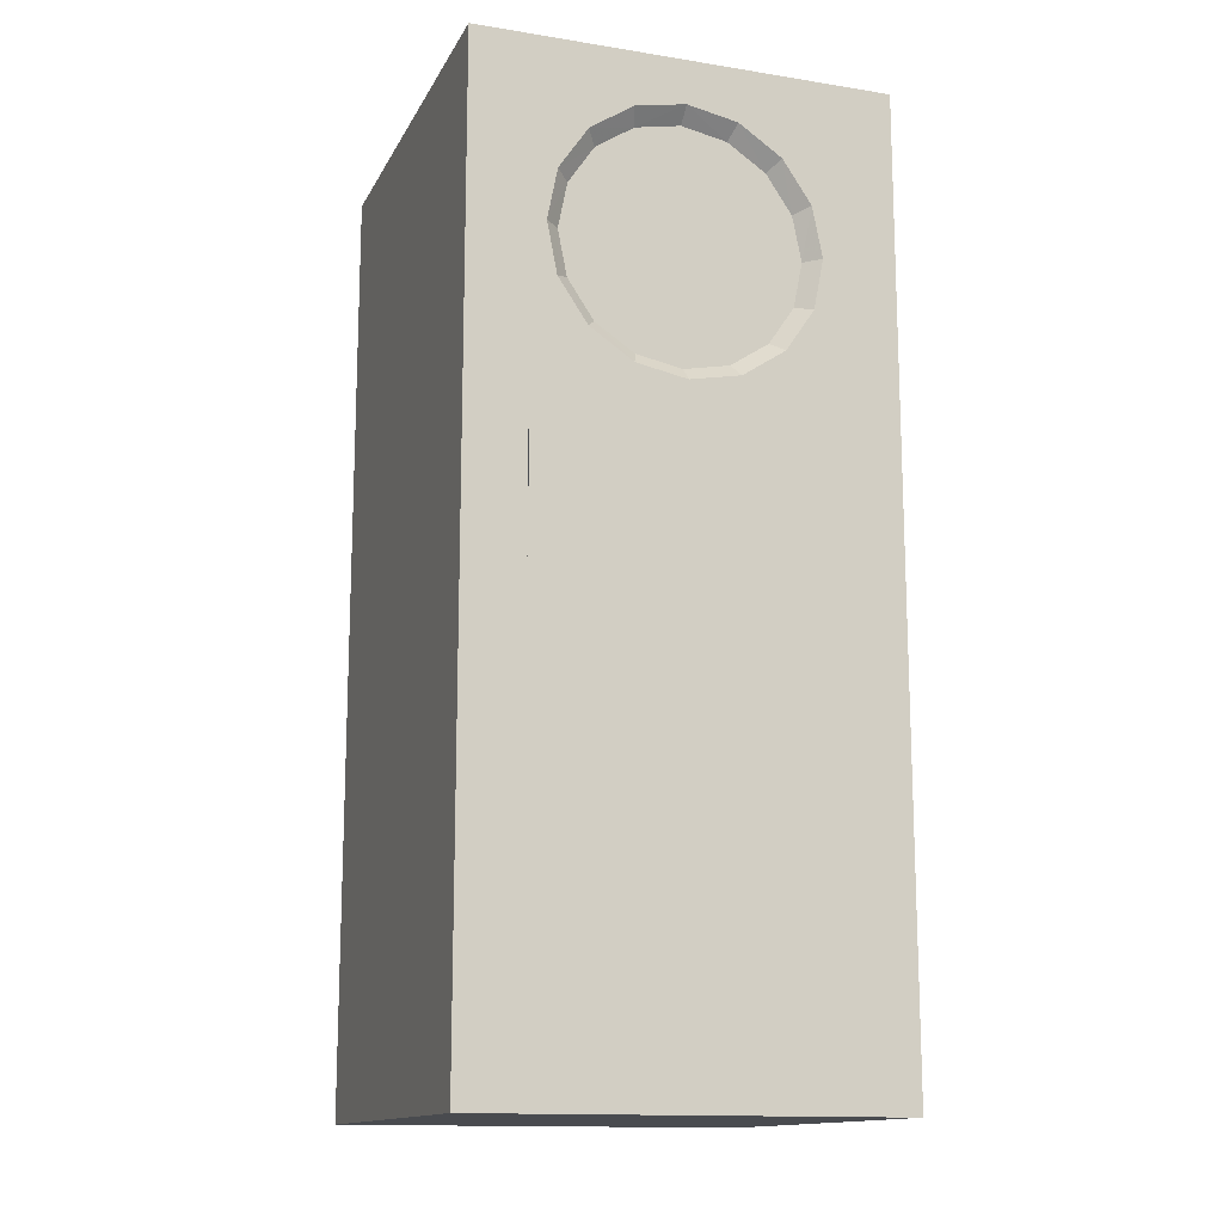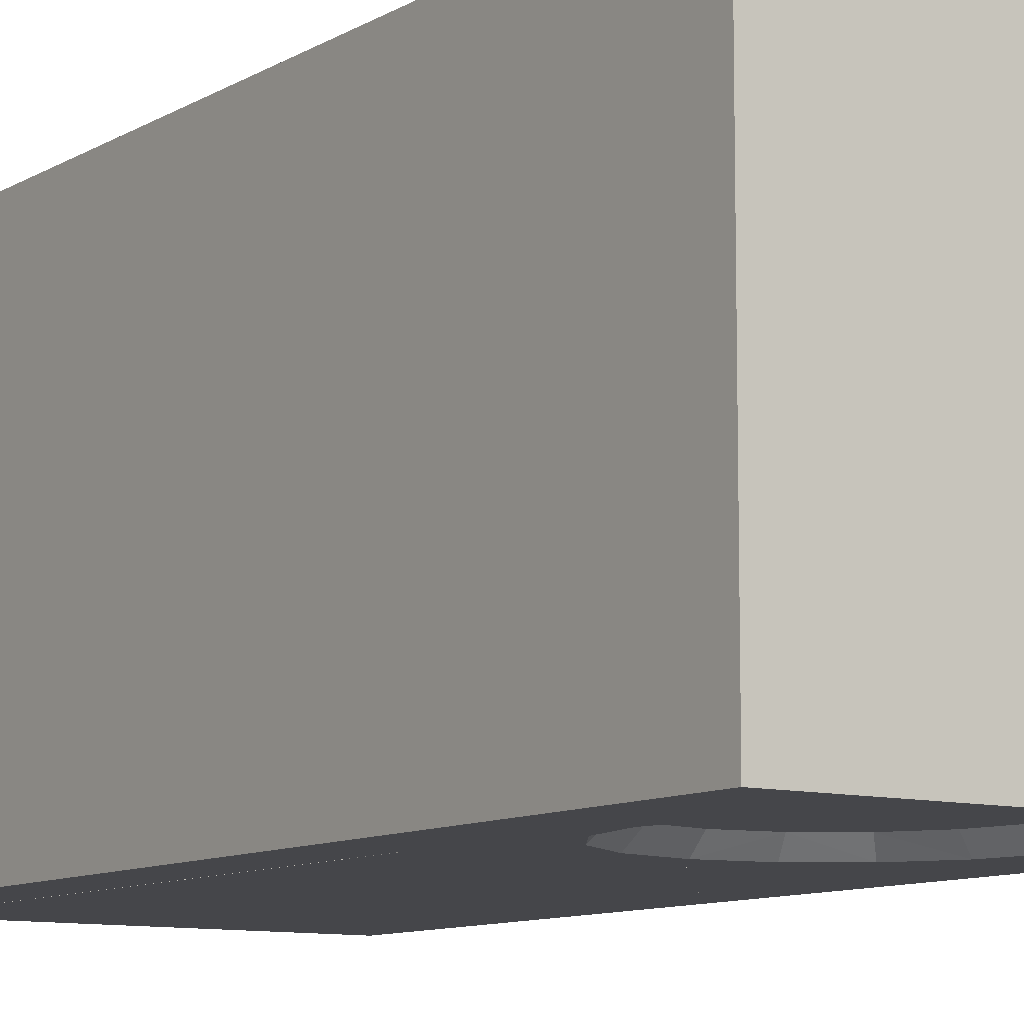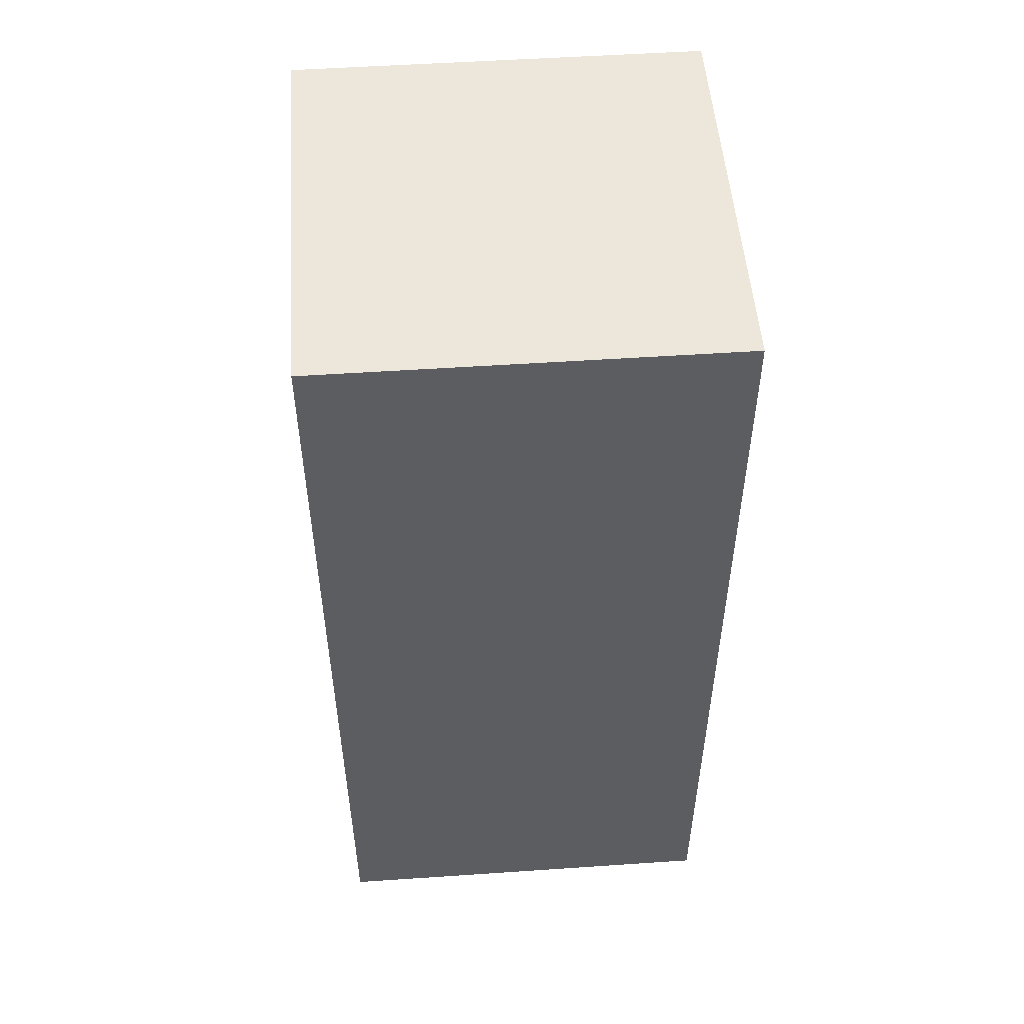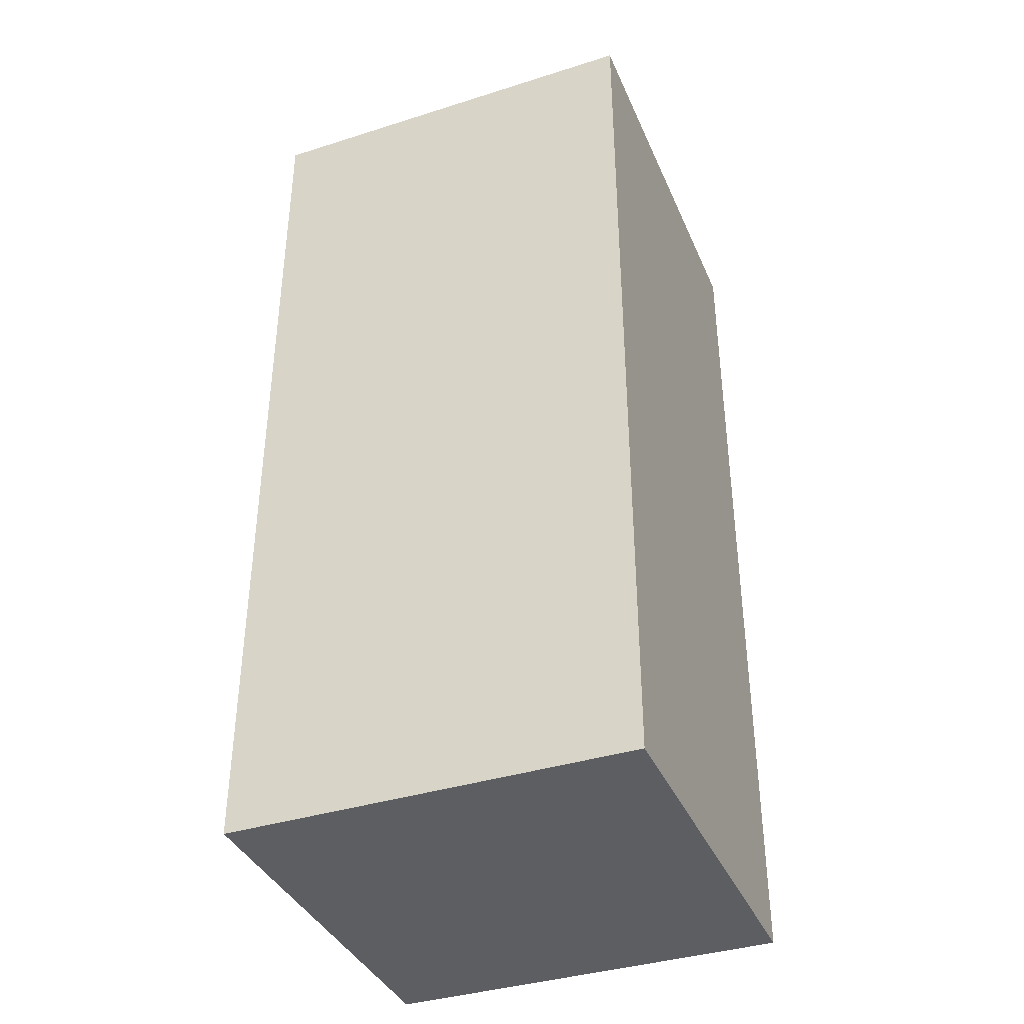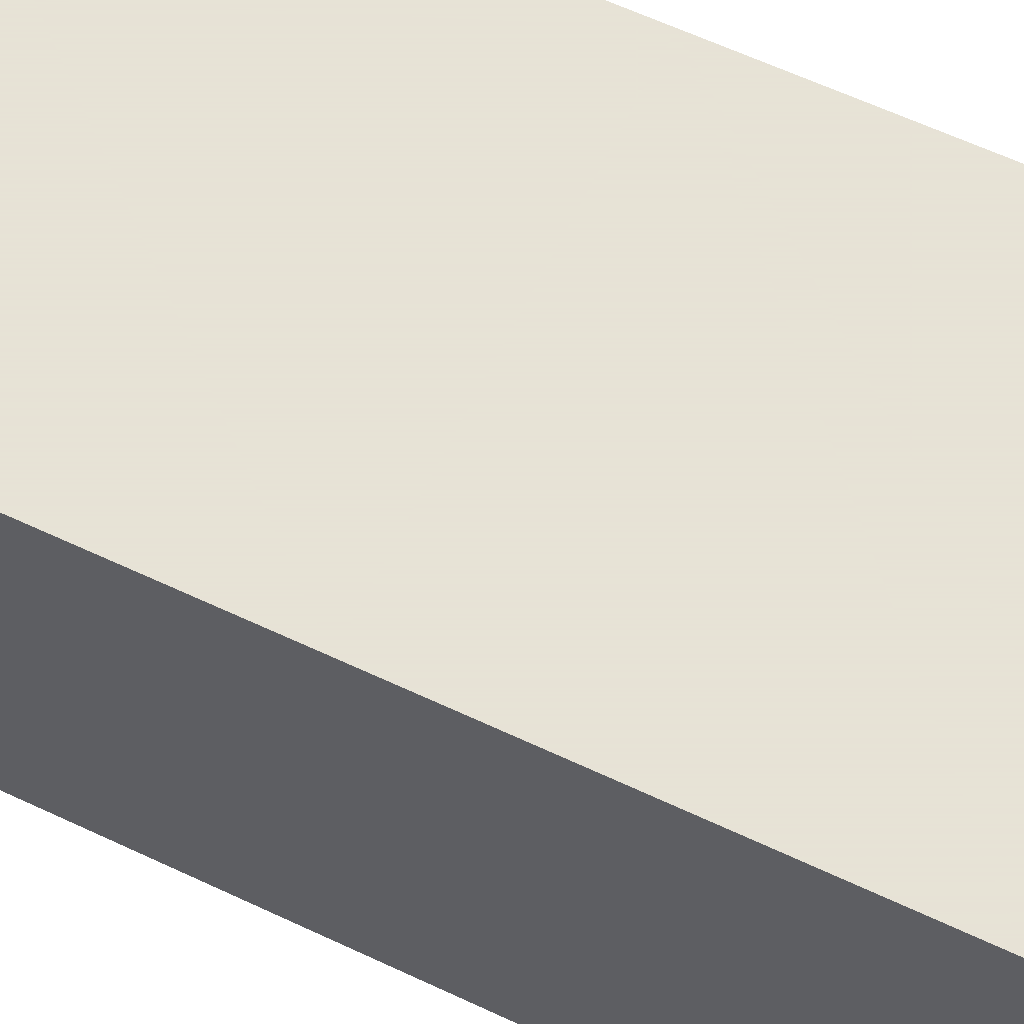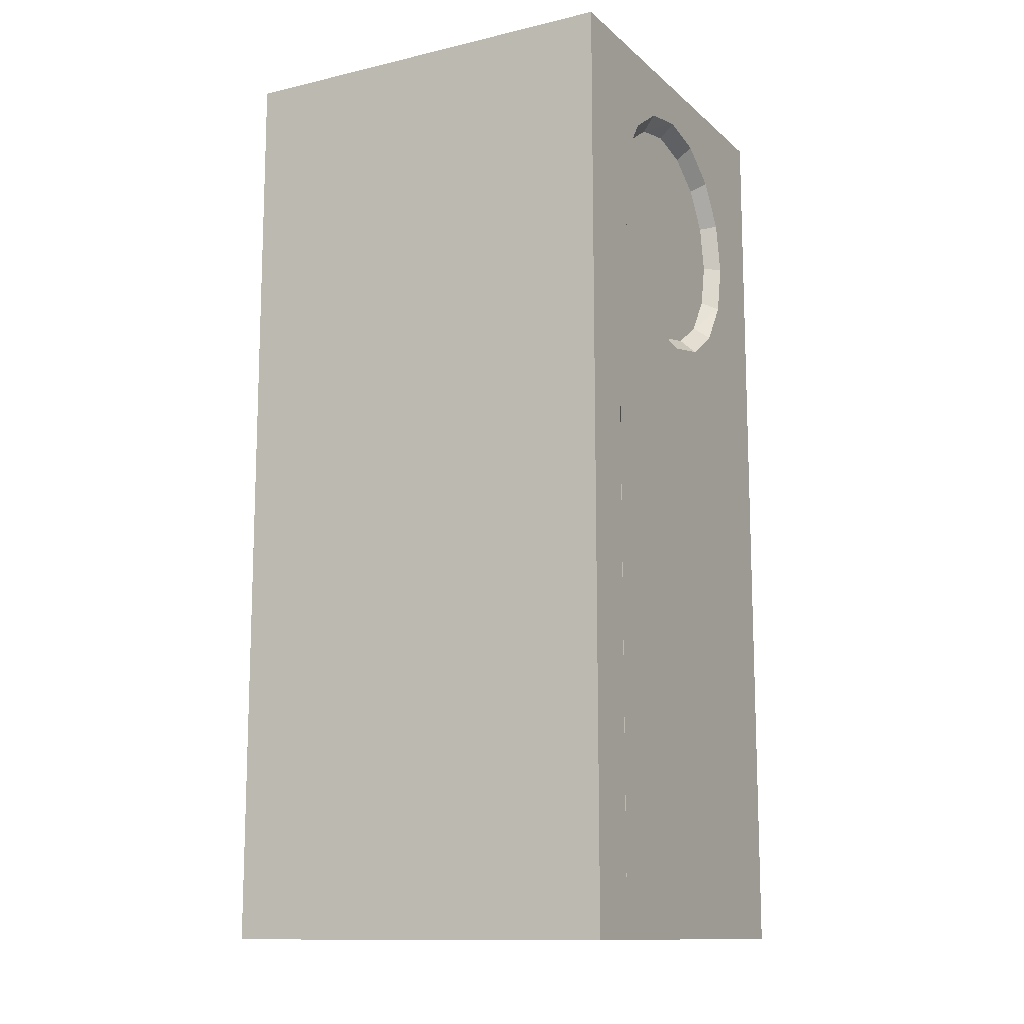
<metadata>
{"format":"obj","ext":"obj","renderer":"f3d","projection":"perspective","resolution":1024,"background":"white","views":[{"elev":-14.1,"azim":160.7,"up":"+Y"},{"elev":-9.9,"azim":145.5,"up":"+Z"},{"elev":51.9,"azim":-94.2,"up":"+Y"},{"elev":-38.2,"azim":-68.2,"up":"+Y"},{"elev":62.8,"azim":-64.6,"up":"+Z"},{"elev":-12.5,"azim":118.6,"up":"+Y"}]}
</metadata>
<code>
v -0.312 -0.375 -0.437
v 0.312 -0.375 -0.437
v -0.312 0.75 -0.437
v 0.312 0.75 -0.437
g 1
f 3 4 2 1
v 0.177 0.948 -0.406
v 0.096 0.894 -0.406
v 0 0.875 -0.406
v -0.096 0.894 -0.406
v -0.177 0.948 -0.406
v -0.231 1.029 -0.406
v -0.25 1.125 -0.406
v -0.231 1.221 -0.406
v -0.177 1.302 -0.406
v -0.096 1.356 -0.406
v 0 1.375 -0.406
v 0.096 1.356 -0.406
v 0.177 1.302 -0.406
v 0.231 1.221 -0.406
v 0.25 1.125 -0.406
v 0.231 1.029 -0.406
g 2
f 16 17 18 19 20 5 6 7 8 9 10 11 12 13 14 15
v 0.438 0.75 -0.437
v 0.108 0.865 -0.437
v 0.199 0.926 -0.437
v -0.437 0.75 -0.437
v -0.26 1.017 -0.437
v -0.199 0.926 -0.437
v 0.438 0.5 0.438
v 0.438 0.5 -0.437
v 0.438 1.5 -0.437
v 0.438 1.5 0.438
v 0.438 -0.5 -0.437
v -0.437 -0.5 -0.437
v -0.437 -0.375 -0.437
v 0.438 -0.375 -0.437
v 0.438 -0.5 0.438
v -0.437 0.5 0.438
v -0.437 -0.5 0.438
v -0.437 1.5 -0.437
v -0.437 1.5 0.438
v 0.26 1.017 -0.437
v -0.312 -0.375 -0.437
v -0.312 -0.375 0.375
v -0.312 0.5 0.375
v -0.312 0.5 -0.437
v -0.312 0.75 0.375
v 0.313 0.75 0.375
v 0.313 0.5 0.375
v 0.313 0.5 -0.437
v 0.313 -0.375 -0.437
v 0.313 -0.375 0.375
v -0.312 0.75 -0.437
v 0.313 0.75 -0.437
v -0.108 0.865 -0.437
v -0.281 1.125 -0.437
v 0.281 1.125 -0.437
v 0 0.844 -0.437
v -0.26 1.233 -0.437
v -0.199 1.324 -0.437
v 0.26 1.233 -0.437
v 0.108 1.385 -0.437
v 0 1.406 -0.437
v -0.108 1.385 -0.437
v 0.199 1.324 -0.437
v -0.437 0.5 -0.437
g 3
f 21 22 23
f 24 25 26
f 27 28 29 30
f 31 32 33 34
f 28 27 35 31
f 27 36 37 35
f 37 32 31 35
f 30 29 38 39
f 40 21 23
f 41 42 43 44
f 45 46 47 43
f 48 49 50 47
f 44 43 45 51
f 49 50 42 41
f 46 45 51 52
f 43 47 50 42
f 53 24 26
f 24 54 25
f 55 21 40
f 21 56 22
f 53 56 24
f 57 38 58
f 56 21 24
f 54 38 57
f 59 29 55
f 29 60 61
f 62 38 61
f 58 38 62
f 29 63 60
f 29 59 63
f 29 21 55
f 29 61 38
f 38 54 24
f 30 39 36 27
f 37 36 64 32
f 36 39 38 64
f 52 48 47 46
f 49 48 28 34
f 41 33 64 44
f 44 64 24 51
f 21 28 48 52
v 0.096 1.356 -0.406
v 0.108 1.385 -0.437
v 0.199 1.324 -0.437
v 0.177 1.302 -0.406
v 0.231 1.221 -0.406
v 0.26 1.233 -0.437
v 0.281 1.125 -0.437
v 0.25 1.125 -0.406
v -0.25 1.125 -0.406
v -0.281 1.125 -0.437
v -0.26 1.233 -0.437
v -0.231 1.221 -0.406
v -0.177 1.302 -0.406
v -0.199 1.324 -0.437
v -0.108 1.385 -0.437
v -0.096 1.356 -0.406
v 0.096 0.894 -0.406
v 0.108 0.865 -0.437
v 0 0.844 -0.437
v 0 0.875 -0.406
v 0 1.406 -0.437
v 0 1.375 -0.406
v -0.177 0.948 -0.406
v -0.199 0.926 -0.437
v -0.26 1.017 -0.437
v -0.231 1.029 -0.406
v -0.096 0.894 -0.406
v -0.108 0.865 -0.437
v 0.177 0.948 -0.406
v 0.199 0.926 -0.437
v 0.231 1.029 -0.406
v 0.26 1.017 -0.437
g 4
f 65 66 67 68
f 69 70 71 72
f 73 74 75 76
f 77 78 79 80
f 81 82 83 84
f 80 79 85 86
f 87 88 89 90
f 91 92 88 87
f 93 94 82 81
f 68 67 70 69
f 65 86 85 66
f 76 75 78 77
f 90 89 74 73
f 95 96 94 93
f 72 71 96 95
f 91 84 83 92
v -0.031 0.75 0.016
v -0.031 0.75 -0.016
v -0.031 -0.062 -0.016
v -0.031 -0.062 0.016
v 0.031 0.75 -0.016
v 0.031 -0.062 -0.016
v 0.031 0.75 0.016
v 0.031 -0.062 0.016
v 0.024 -0.057 -0.017
v 0.024 -0.057 0.017
v 0.069 -0.076 0.017
v 0.069 -0.076 -0.017
v 0.104 -0.11 0.017
v 0.104 -0.11 -0.017
v 0.123 -0.155 0.017
v 0.123 -0.155 -0.017
v 0.123 -0.204 0.017
v 0.123 -0.204 -0.017
v 0.104 -0.249 0.017
v 0.104 -0.249 -0.017
v 0.069 -0.284 0.017
v 0.069 -0.284 -0.017
v 0.024 -0.302 0.017
v 0.024 -0.302 -0.017
v -0.024 -0.302 0.017
v -0.024 -0.302 -0.017
v -0.069 -0.284 0.017
v -0.069 -0.284 -0.017
v -0.104 -0.249 0.017
v -0.104 -0.249 -0.017
v -0.123 -0.204 0.017
v -0.123 -0.204 -0.017
v -0.123 -0.155 0.017
v -0.123 -0.155 -0.017
v -0.104 -0.11 0.017
v -0.104 -0.11 -0.017
v -0.069 -0.076 0.017
v -0.069 -0.076 -0.017
v -0.024 -0.057 -0.017
v -0.024 -0.057 0.017
g 5
f 97 98 99 100
f 98 101 102 99
f 101 103 104 102
f 105 106 107 108
f 108 107 109 110
f 110 109 111 112
f 112 111 113 114
f 114 113 115 116
f 116 115 117 118
f 118 117 119 120
f 120 119 121 122
f 122 121 123 124
f 124 123 125 126
f 126 125 127 128
f 128 127 129 130
f 130 129 131 132
f 132 131 133 134
f 135 136 106 105
f 134 133 136 135
f 118 120 122 124 126 128 130 132 134 135 105 108 110 112 114 116

</code>
